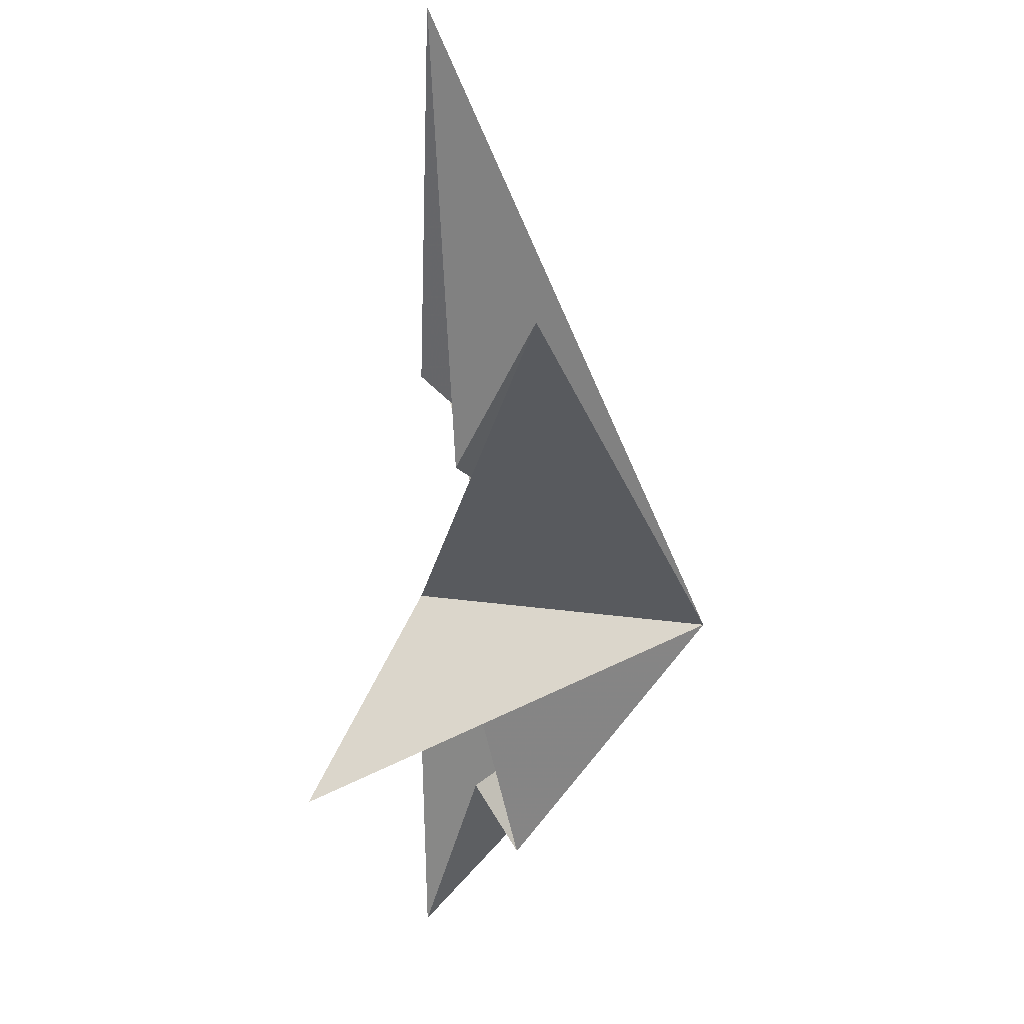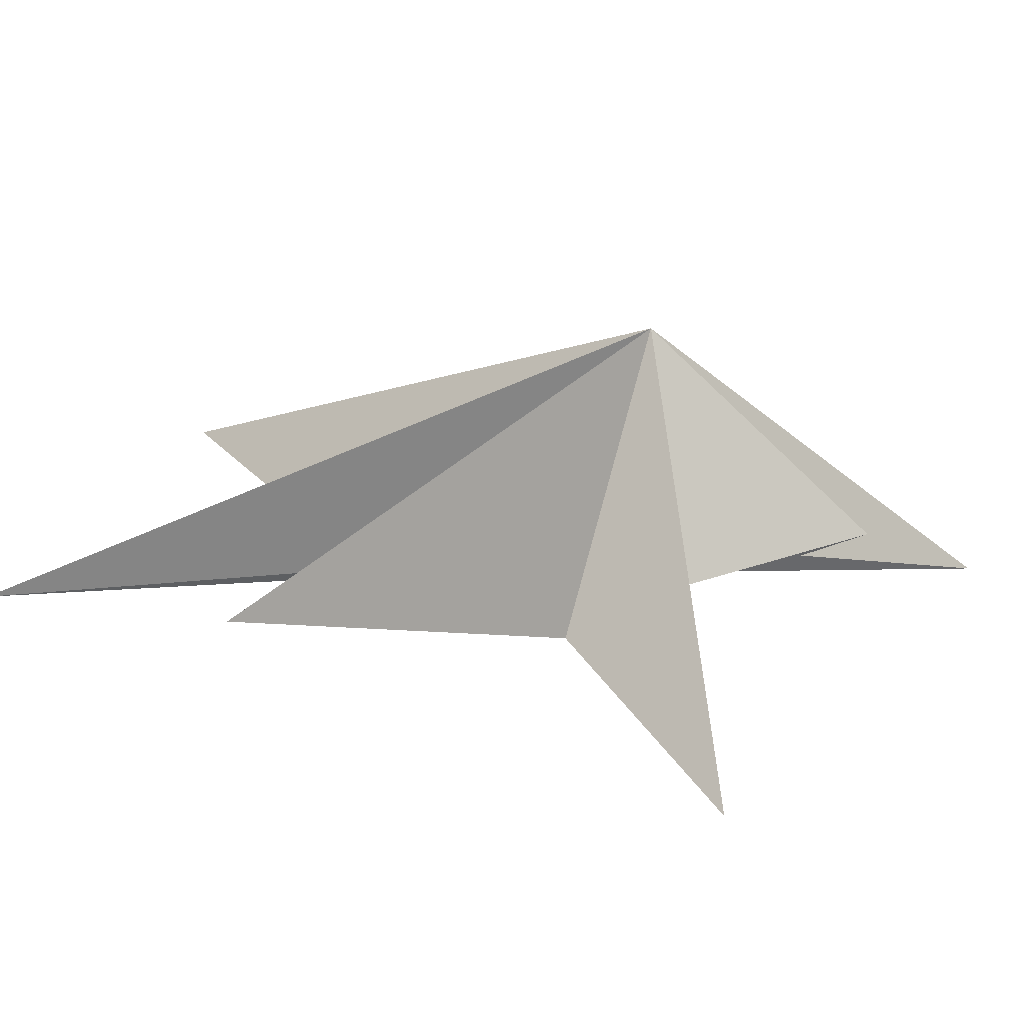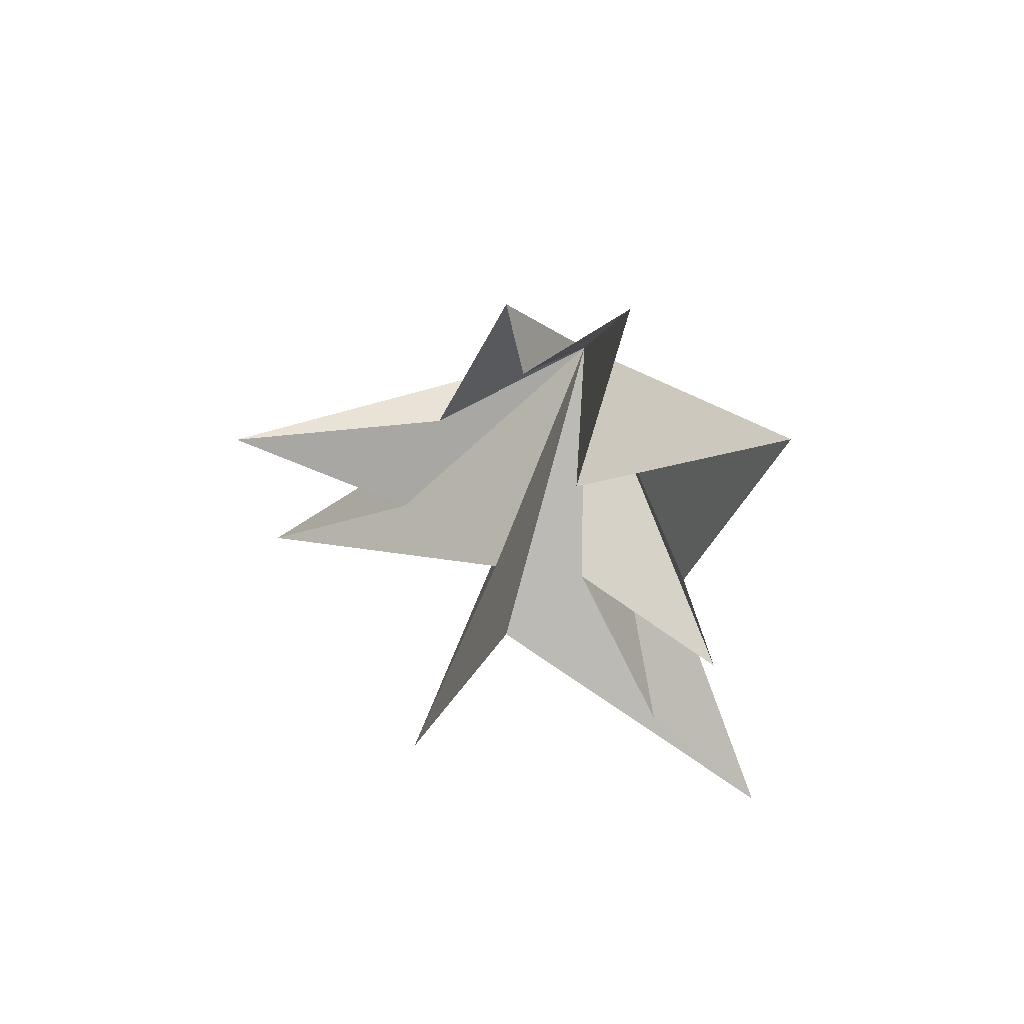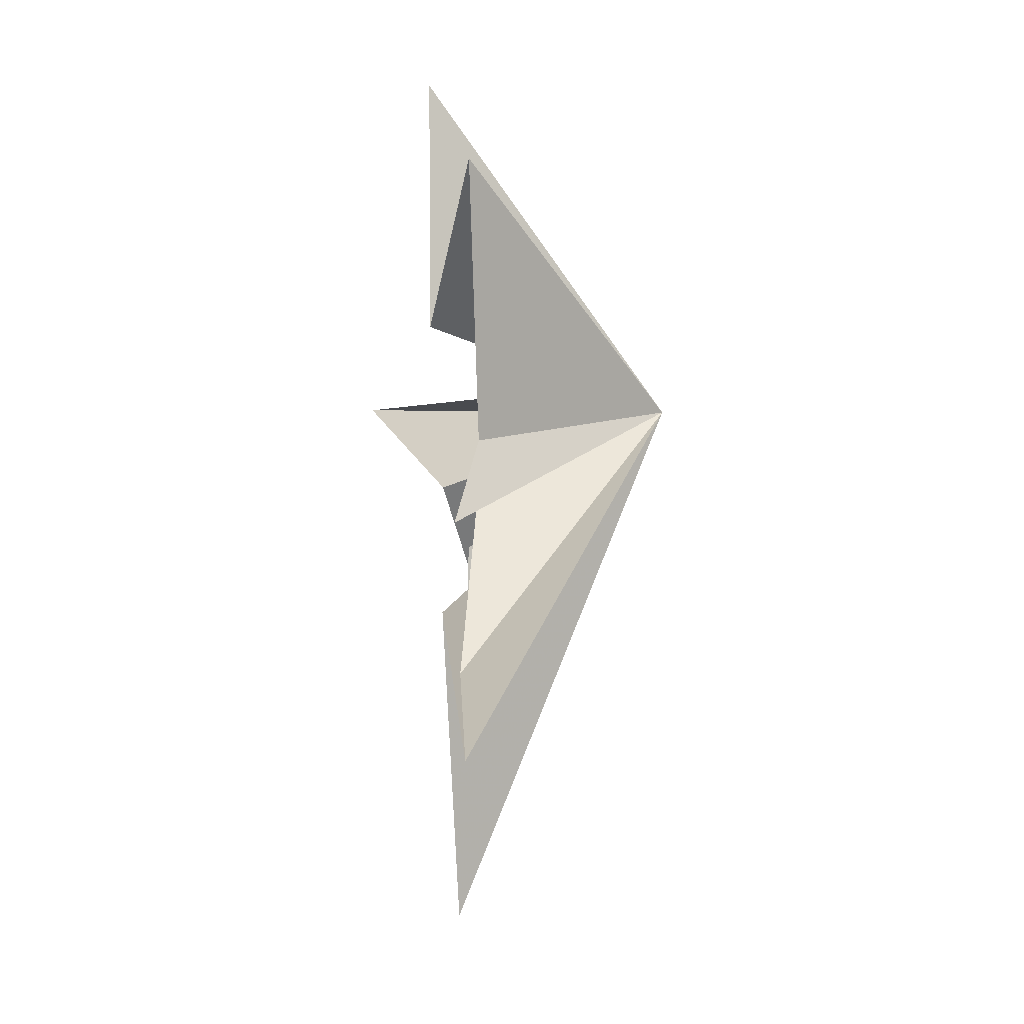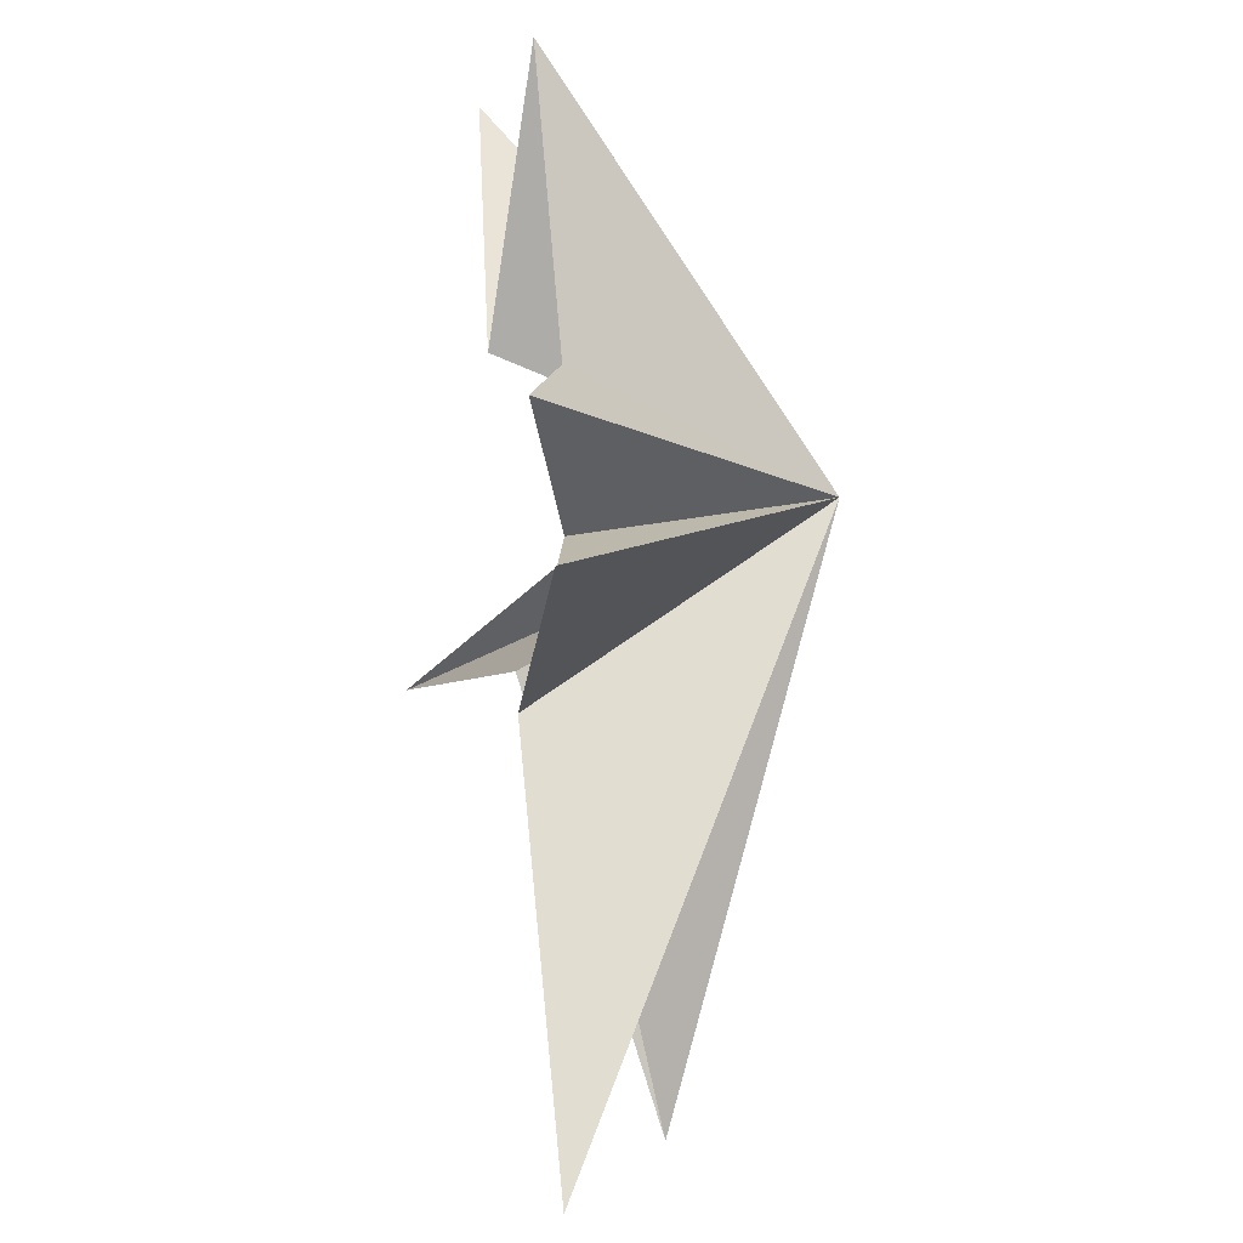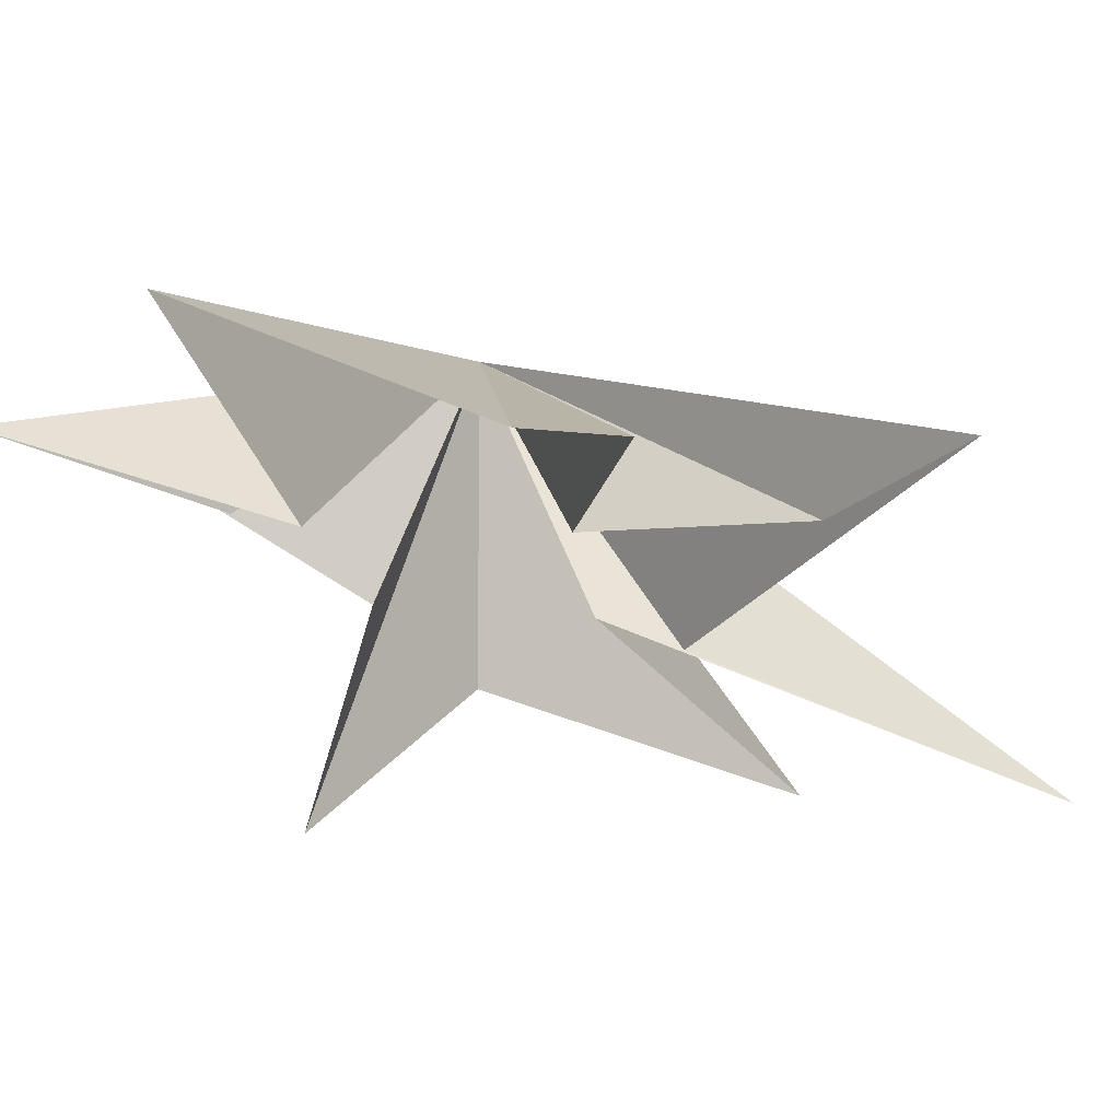
<metadata>
{"format":"obj","ext":"obj","renderer":"f3d","projection":"perspective","resolution":1024,"background":"white","views":[{"elev":-77.3,"azim":-178.5,"up":"+Y"},{"elev":-69.6,"azim":-92.8,"up":"+Y"},{"elev":48.2,"azim":113.0,"up":"+Z"},{"elev":-12.5,"azim":178.5,"up":"+Z"},{"elev":42.5,"azim":177.5,"up":"+Y"},{"elev":55.2,"azim":104.0,"up":"+Y"}]}
</metadata>
<code>
v 0.01478 6.798 -9.392
v 0.6016 -0.3138 -4.924
v 0.1233 -3.532 -12.48
v -0.06664 -0.8939 -3.106
v -1.749 -8.62 -7.218
v 0.6386 -3.11 -0.9757
v 2.759 -6.457 2.128
v -0.3827 -2.529 1.394
v -1.111 -1.018 5.223
v -0.261 -0.2216 4.005
v 1.012 2.755 8.197
v 0.9503 1.658 2.097
v 0.002181 6.38 4.721
v -0.2745 4.158 -1.526
v 0.2879 5.333 -3.789
v -0.2433 1.454 -2.616
v 0.1356 3.838 -7.077
v -5.156 -0.5085 0.4844
f 11 18 10
f 2 18 1
f 11 12 18
f 2 3 18
f 12 13 18
f 18 9 10
f 8 9 18
f 18 7 8
f 6 7 18
f 18 5 6
f 4 5 18
f 18 14 15
f 16 18 15
f 17 18 16
f 17 1 18
f 18 3 4
f 18 13 14

</code>
